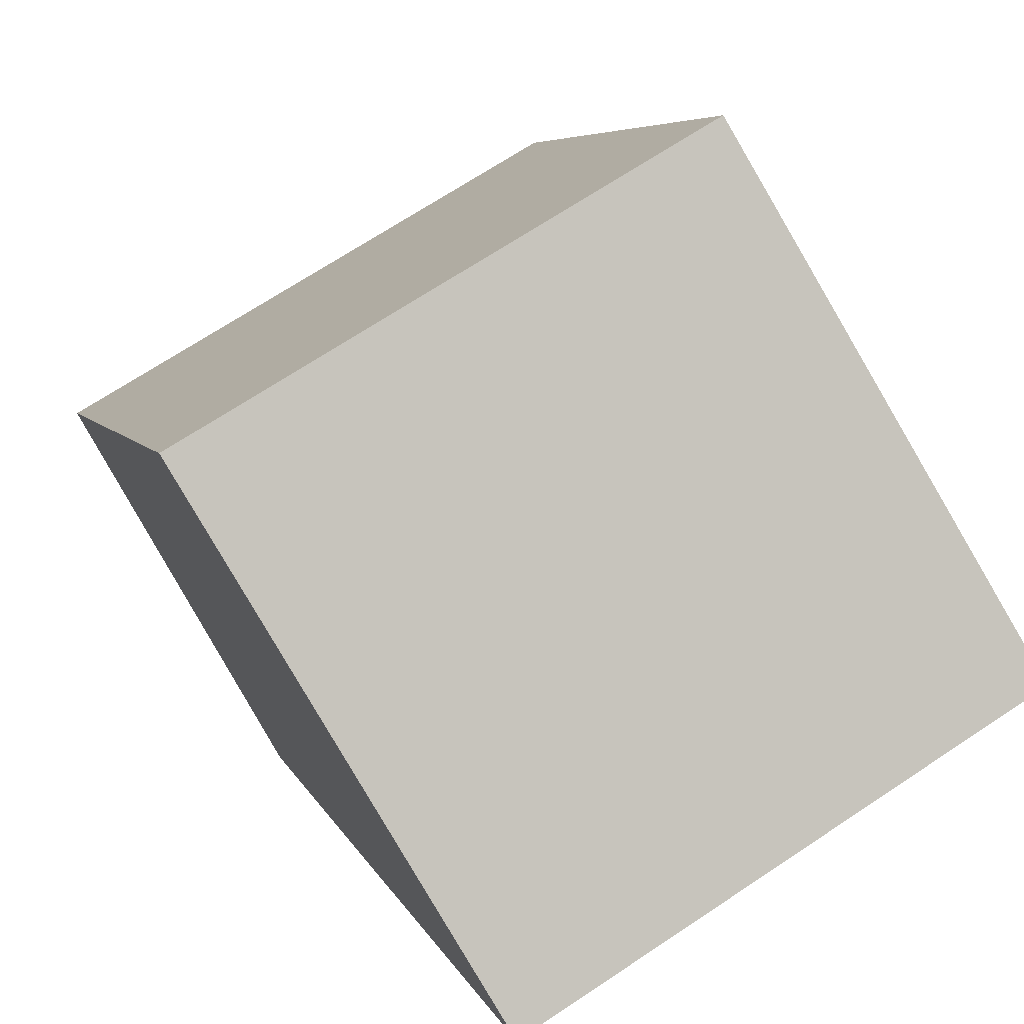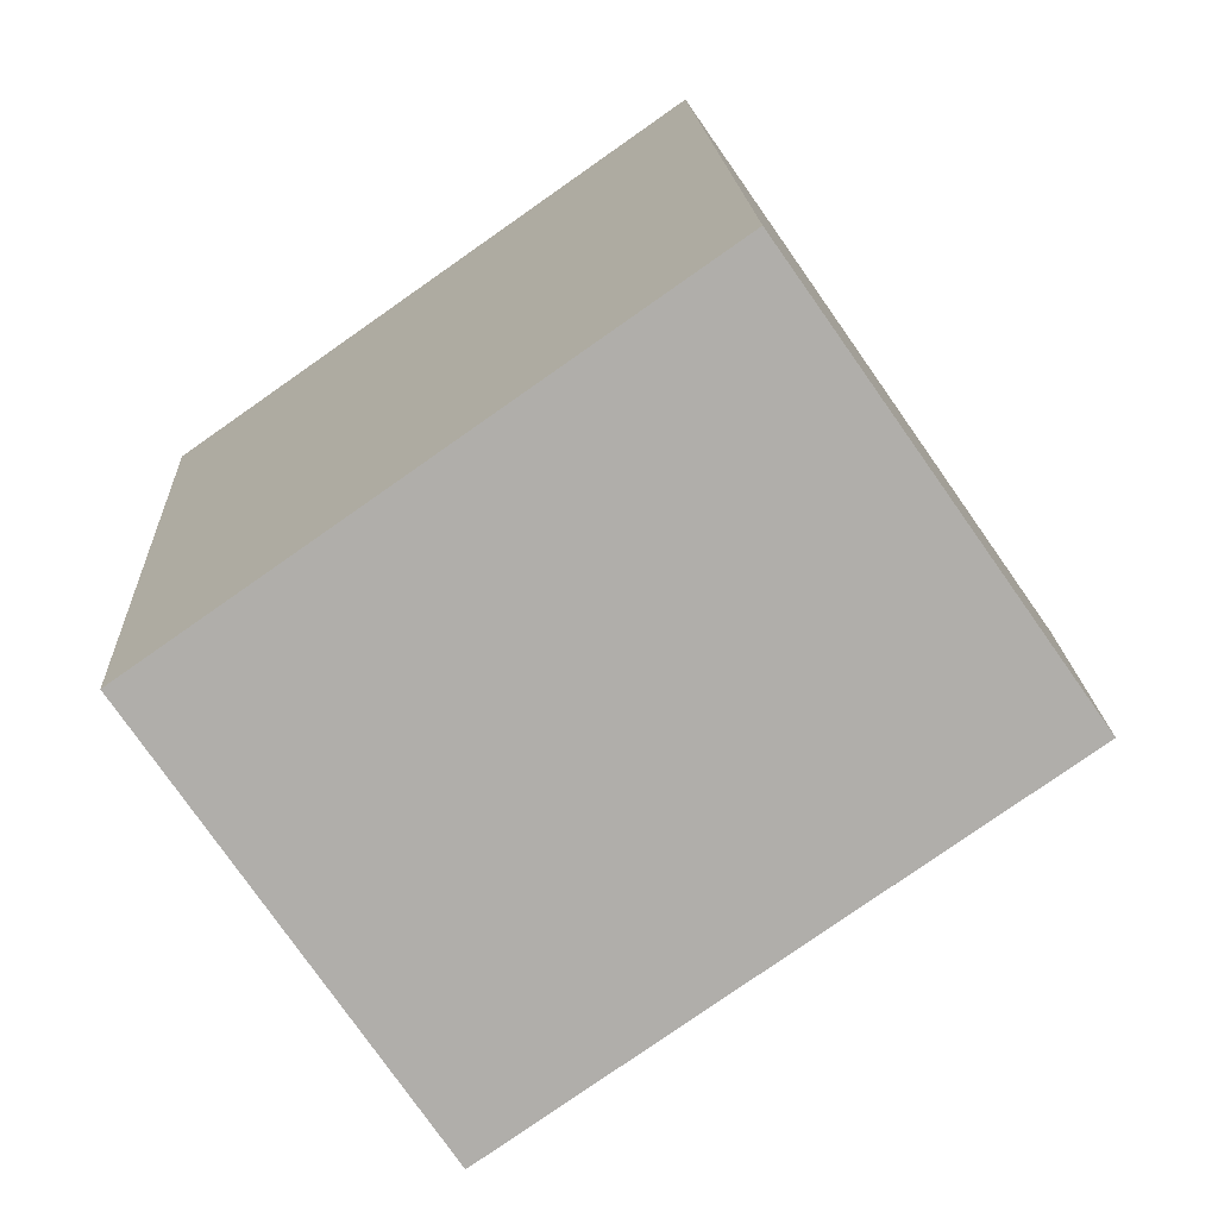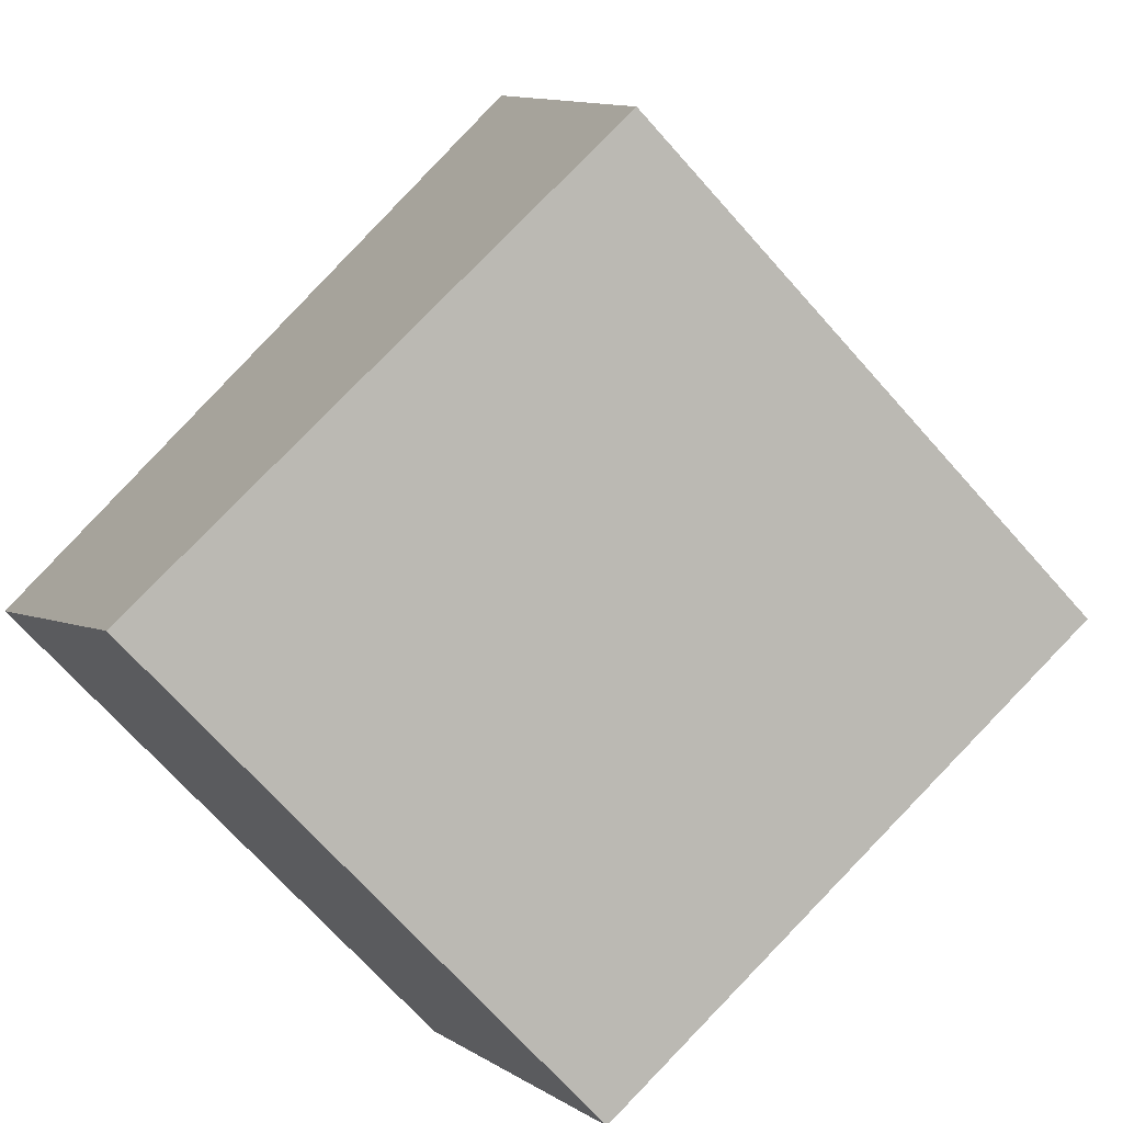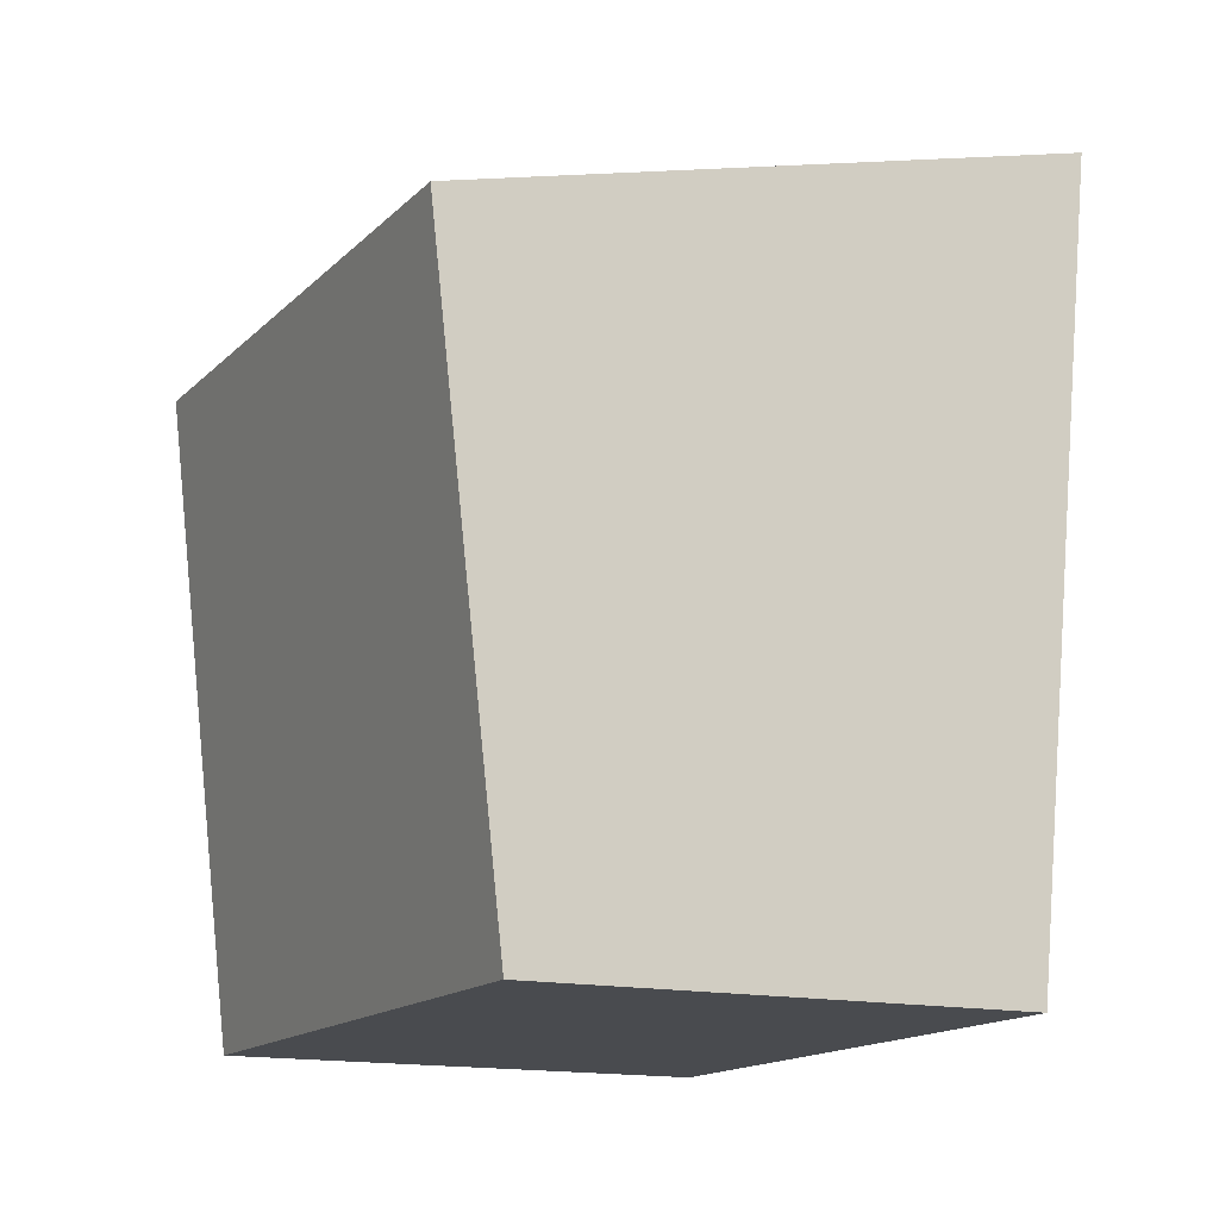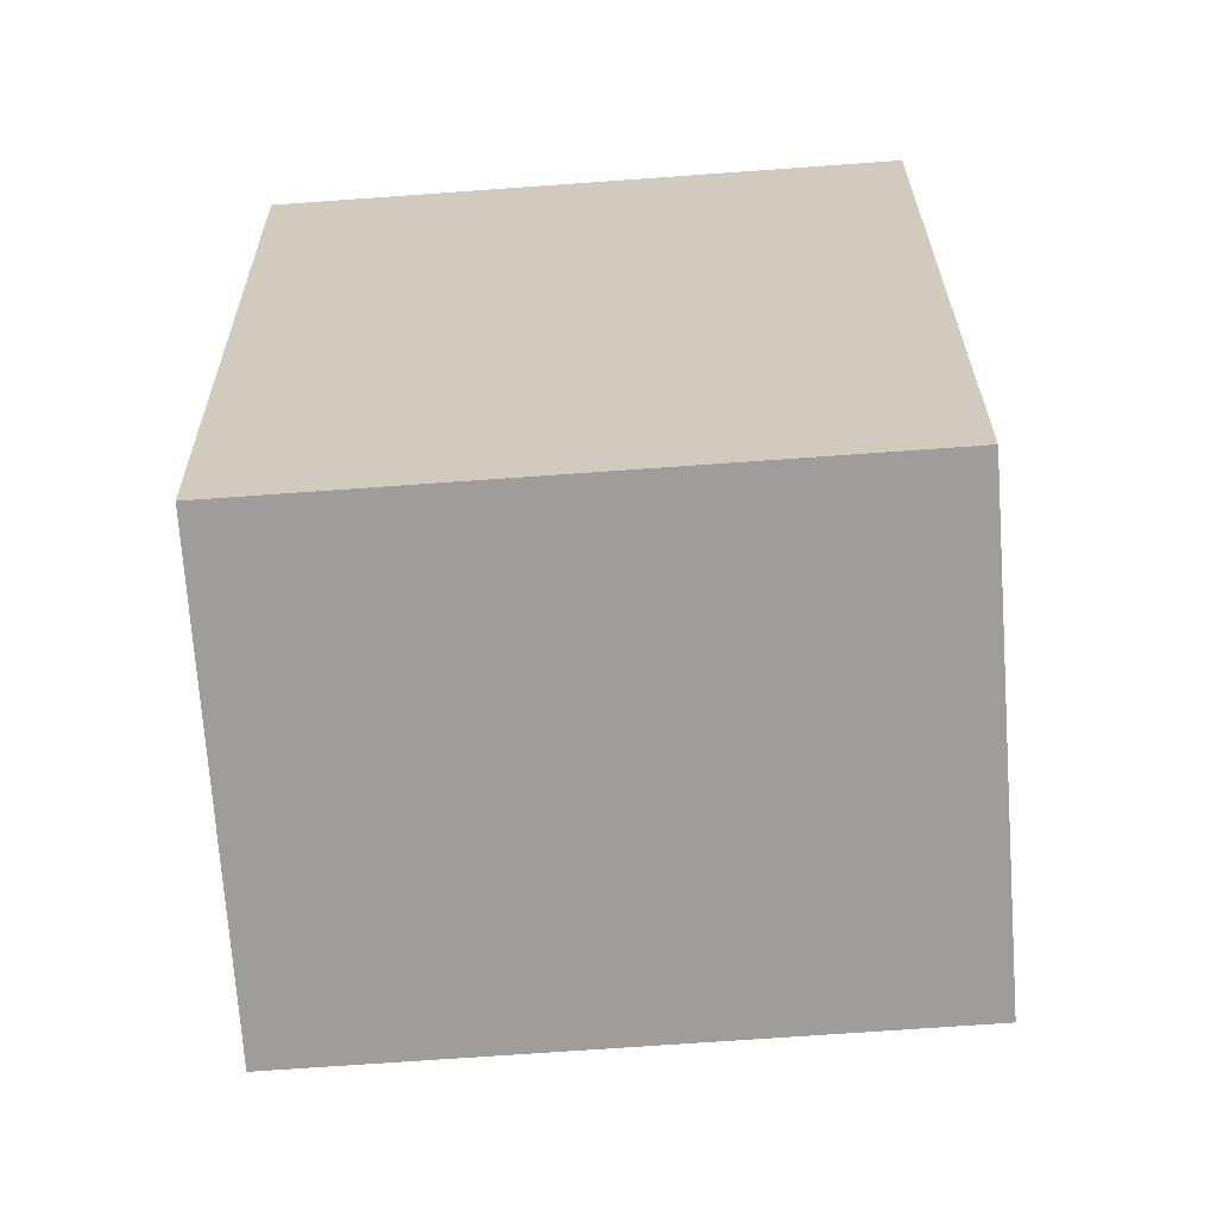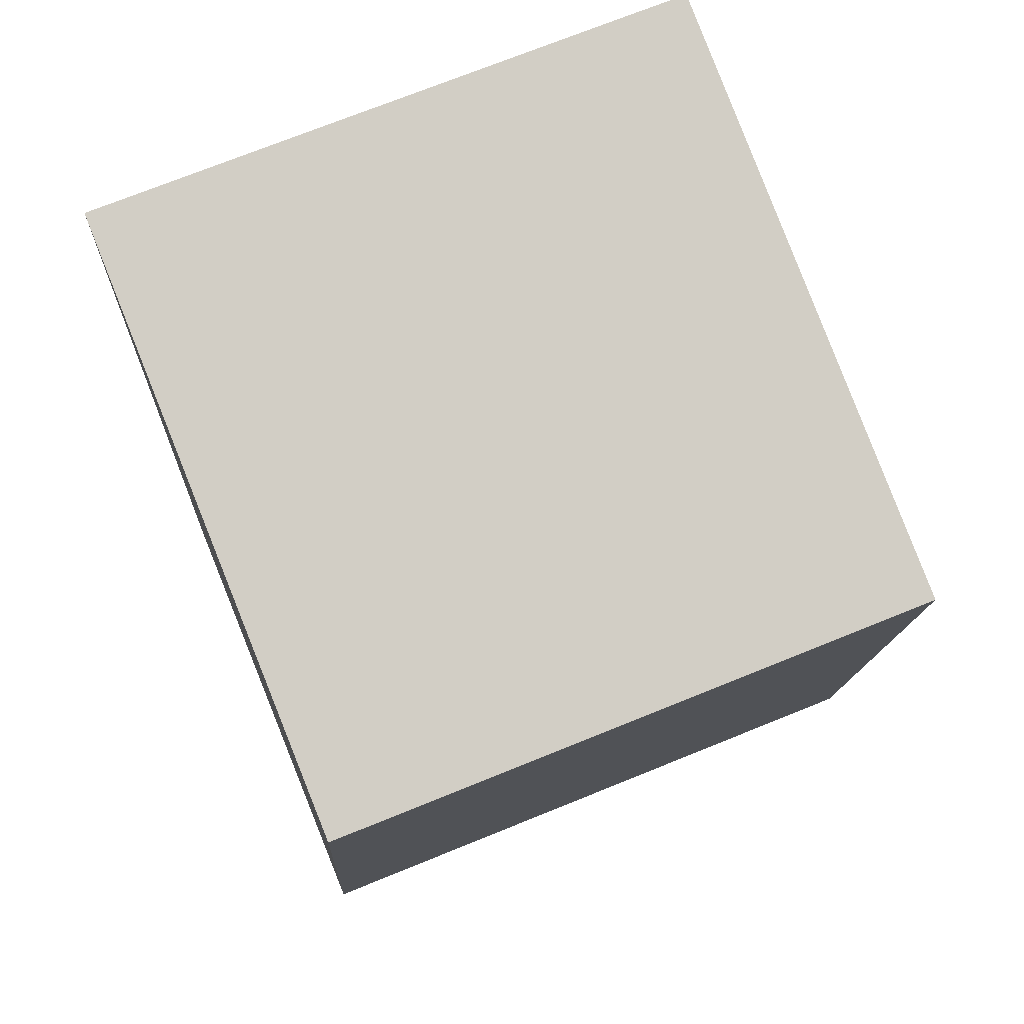
<metadata>
{"format":"obj","ext":"obj","renderer":"f3d","projection":"perspective","resolution":1024,"background":"white","views":[{"elev":11.4,"azim":160.8,"up":"+Z"},{"elev":-77.7,"azim":-116.8,"up":"+Y"},{"elev":71.6,"azim":41.4,"up":"+Z"},{"elev":-14.1,"azim":91.7,"up":"+Y"},{"elev":-70.7,"azim":-147.8,"up":"+Y"},{"elev":71.3,"azim":5.9,"up":"+Y"}]}
</metadata>
<code>
v -1387 0 4999
v -813.2 0 6073
v -1468 1914 4846
v -731.9 1563 6226
v -89.15 1914 4110
v 647.3 1563 5489
v -7.83 0 4262
v 566 0 5337
f 1 2 4 3
f 3 4 6 5
f 5 6 8 7
f 7 8 2 1
f 2 8 6 4
f 7 1 3 5

</code>
